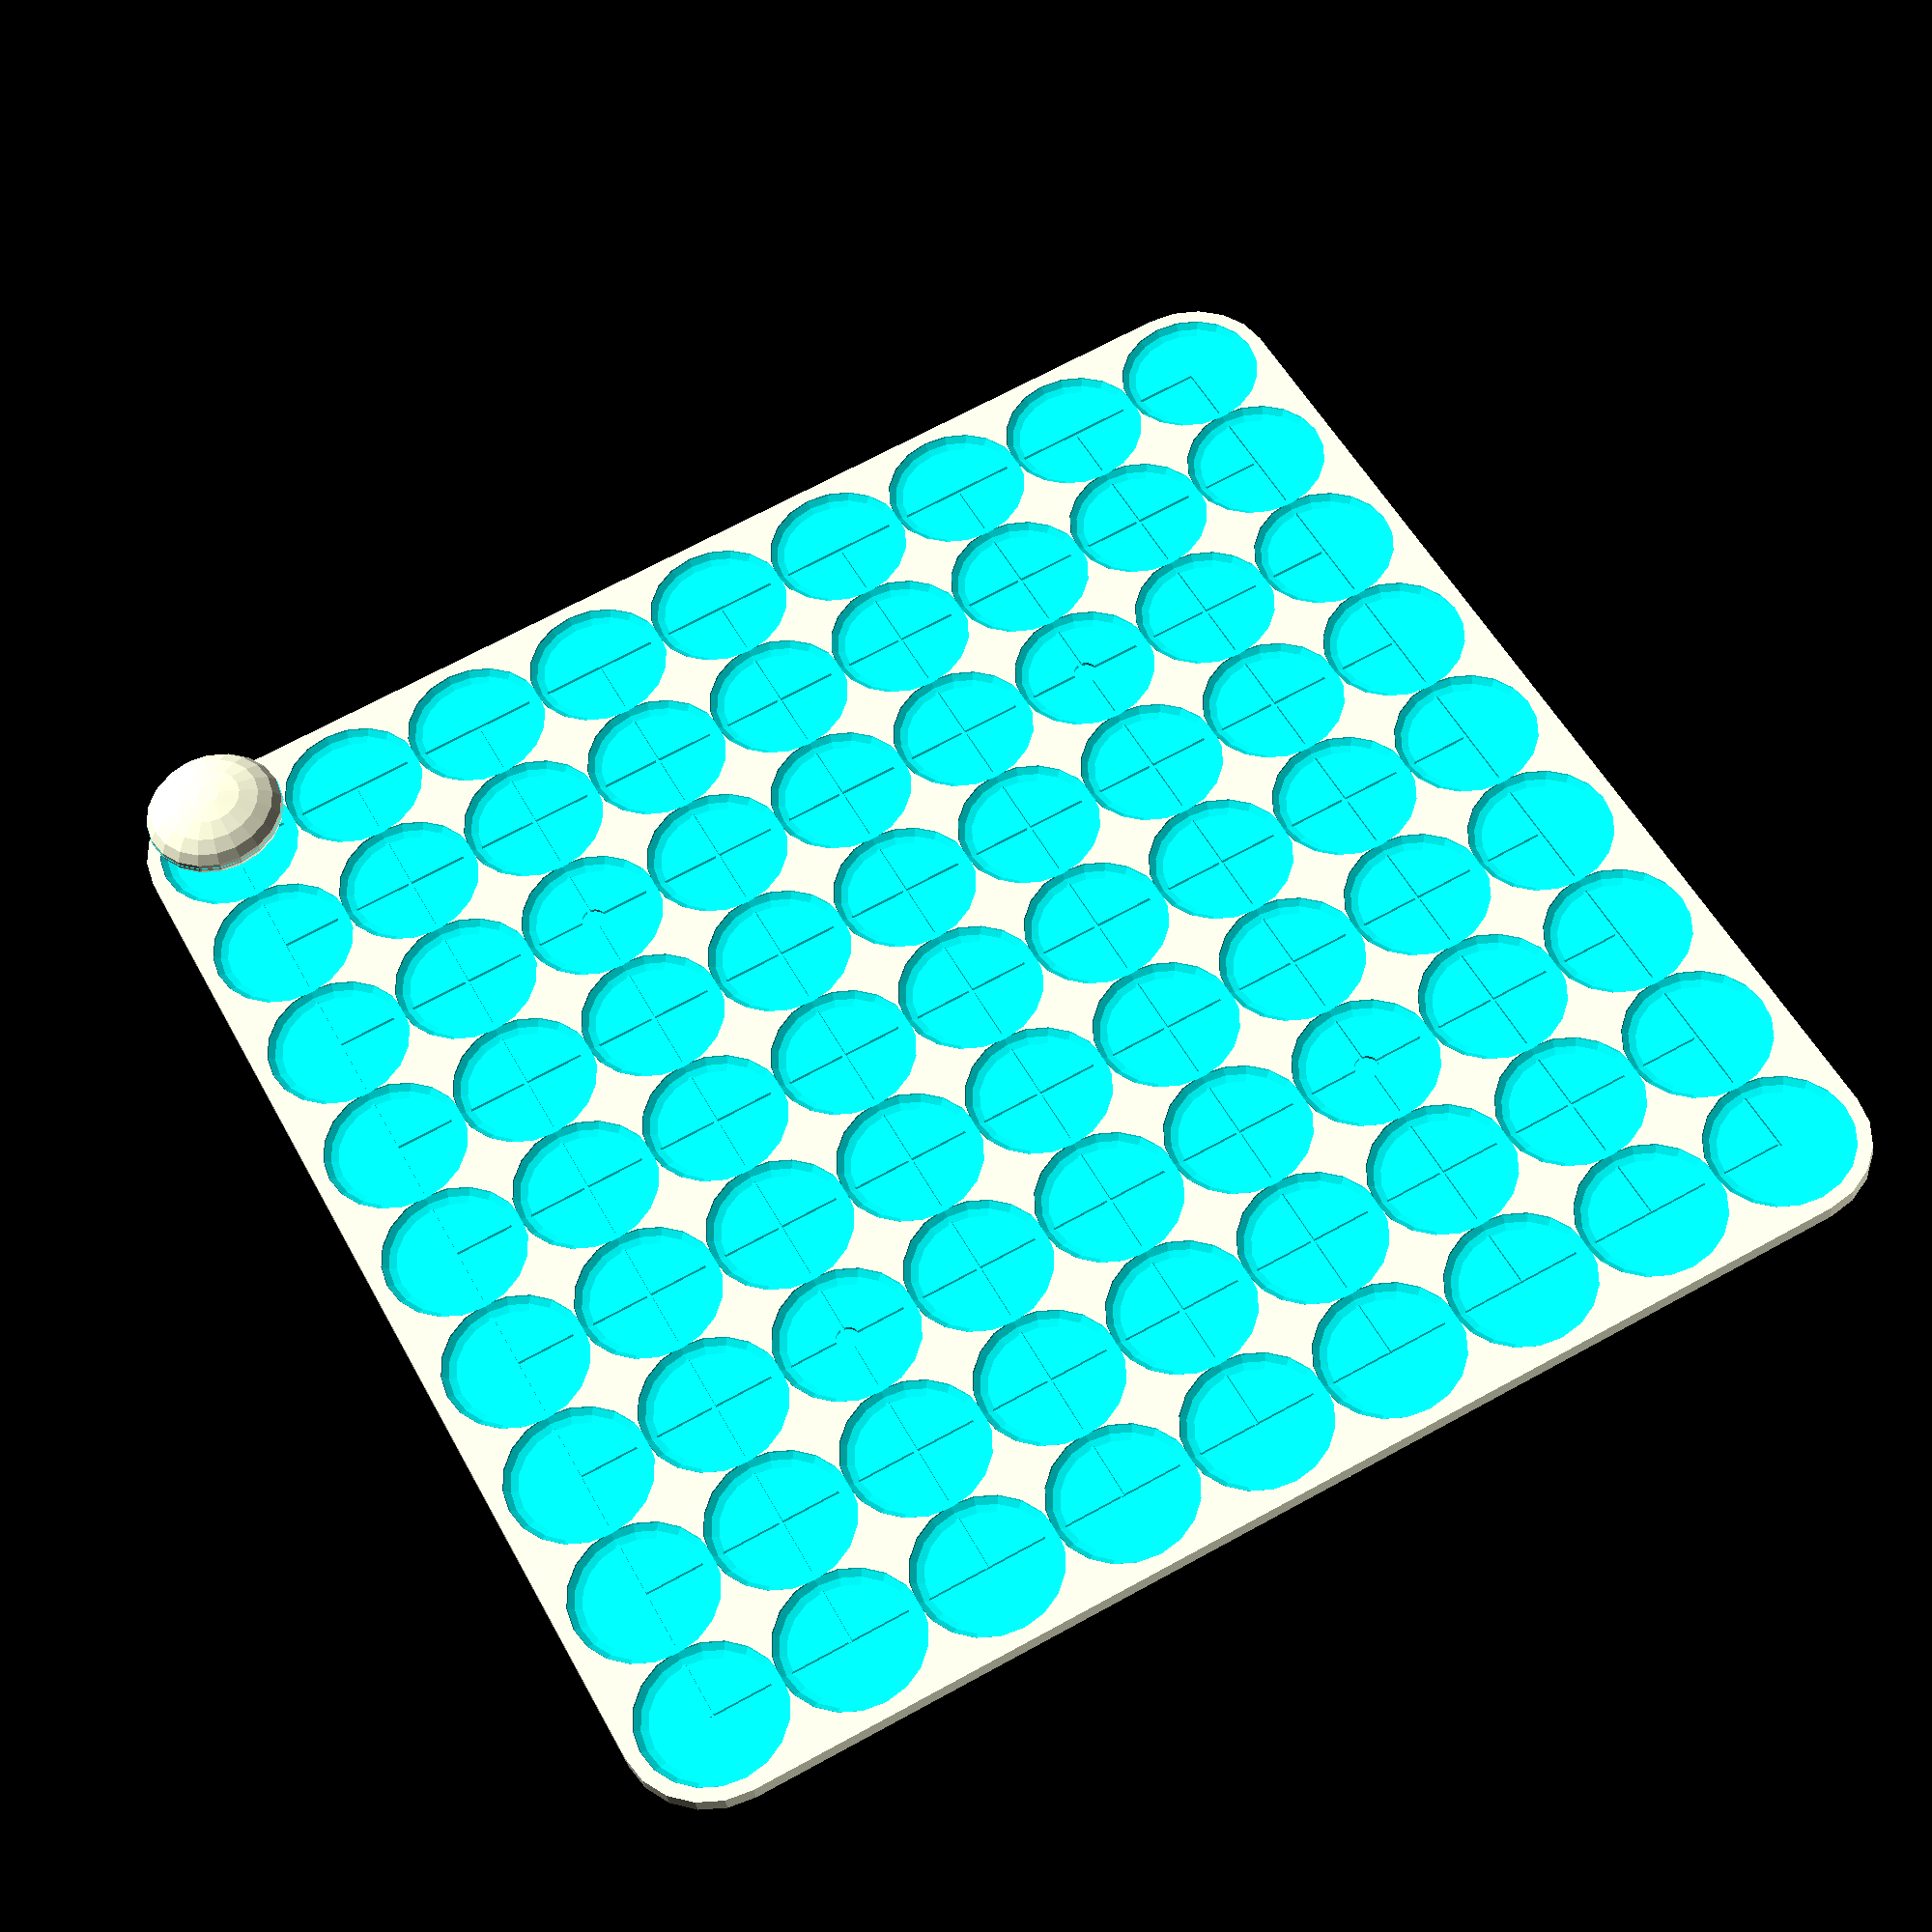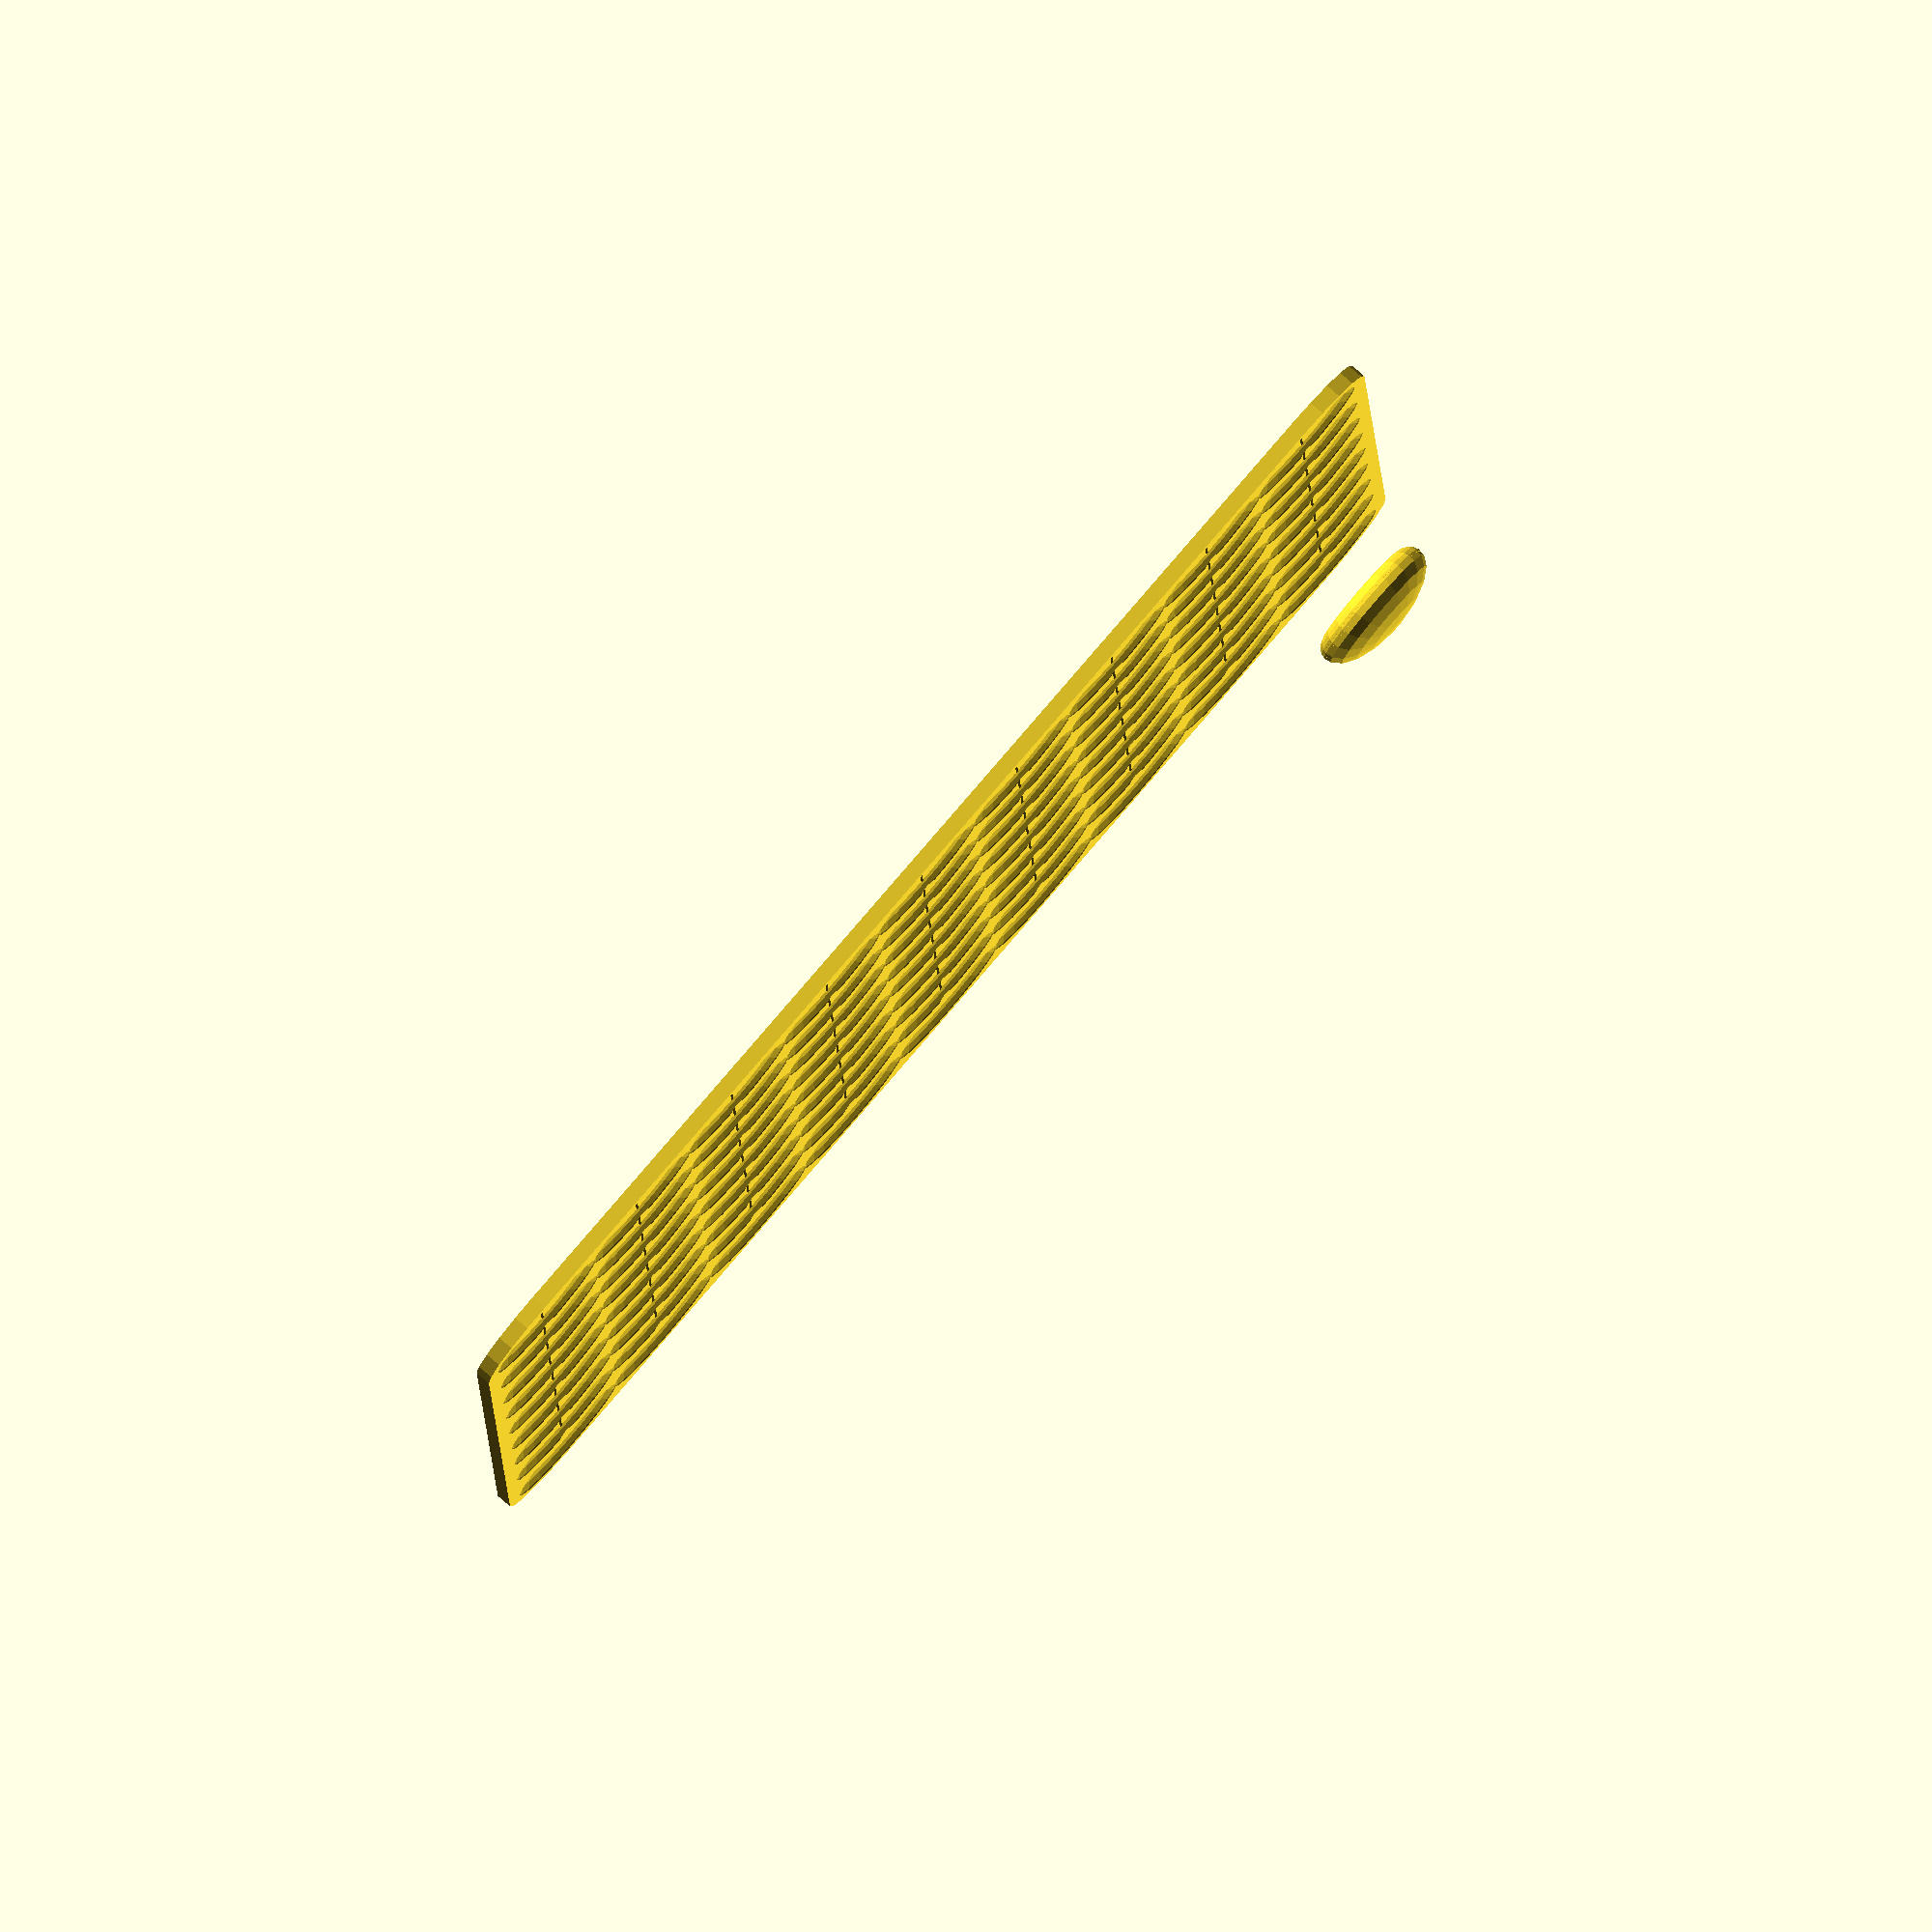
<openscad>
$fn = $preview ? 20 : 60;

diameter = 18;
height = 6;
n = 9;

what = "";

hoshi19 = [
    [3, 3], [3, 9], [3, 15],
    [9, 3], [9, 9], [9, 15],
    [15, 3], [15, 9], [15, 15],
];
hoshi13 = [
    [3, 3], [3, 9],
    [6, 6],
    [9, 3], [9, 9],
];
hoshi9 = [
    [2, 2], [2, 6],
    [6, 2], [6, 6],
];
hoshi3 = [ // For testing
    [1, 1]
];

hoshi = n == 19 ? hoshi19 : n == 13 ? hoshi13 : n == 9 ? hoshi9 : n == 3 || n == 2 || n == 1 ? hoshi3 : n == 2 ? hoshi3 : [];

module stone() {
    translate([0, 0, height/3])
        union() {
            difference() {
                minkowski() {
                    sphere_r = height / 3;
                    cylinder(0.01, diameter/2-sphere_r, diameter/2-sphere_r);
                    sphere(sphere_r);
                }
                cylinder(height, diameter, diameter);
            }

            difference() {
                scale([diameter/2, diameter/2, height*2/3]) {
                    sphere(1);
                }
                translate([0, 0, -height])
                    cylinder(height, diameter, diameter);    
            }
        }
}

//stone();
module board_stones() {
    for (i = [0 : 1 : n-1])
    {
        for (j = [0 : 1 : n-1])
        {
            translate([diameter * i, diameter * j, 1])
            {
                minkowski() {
                    stone();
                    sphere(1);
                }
            }
        }
    }
}

module hoshi(col, row) {
    translate([col*diameter, row*diameter, 0])
        cylinder(5, 1.5, 1.5);
}

module goban_hoshi() {
echo(hoshi);
    for(v=[0:len(hoshi)-1]) {
        hoshi(hoshi[v][0], hoshi[v][1]);
    }
}

module grid() {
    w = .5;
    for (i = [0 : 1 : n-1])
    {
        translate([i*diameter - w/2, -w/2, 0])
            cube([w, (n-1)*diameter + w, w]);
        translate([-w/2, i*diameter-w/2, 0])
            cube([(n-1)*diameter, w, w]);
    }
}

module board() {
    difference() {
        hull() {
            board_height = height /3;
            radius = diameter / 2 + 2;
            cylinder(board_height, radius, radius);
            translate([(n-1)*diameter, 0, 0])
                cylinder(board_height, radius, radius);
            translate([(n-1)*diameter, (n-1)*diameter, 0])
                cylinder(board_height, radius, radius);
            translate([(n-1)*diameter, 0, 0])
                cylinder(board_height, radius, radius);
            translate([0, (n-1)*diameter, 0])
                cylinder(board_height, radius, radius);
        }
        union() {
            translate([0, 0, 1])
                board_stones();
            translate([0, 0, 0.6])
                grid();
            translate([0, 0, 0.6])
                goban_hoshi();

        }
    }
}

module stones_grid(rows, cols) {
    d = diameter + 1;
    for (row = [0 : rows-1]) {
        for (col = [0 : cols-1]) {
            v = sqrt(pow(d, 2) - pow(d/2, 2));
            h = d / 4;
            translate([row*d+(col%2==0?-1:1)*h, col*v, 0])
                stone();
        }
    }
}

rows = 5;
cols = 5;

if (what == "stone") {
    echo("rendering stone");
    stone();
} else if (what == "goban") {
    echo("rendering goban");
    board();
} else if (what == "stones_grid") {
    stones_grid(rows, cols);
} else {
    board();
    translate([0, 0, height * 1.25])
        stone();
}

</openscad>
<views>
elev=33.8 azim=62.1 roll=7.0 proj=p view=wireframe
elev=277.3 azim=268.4 roll=310.9 proj=o view=wireframe
</views>
